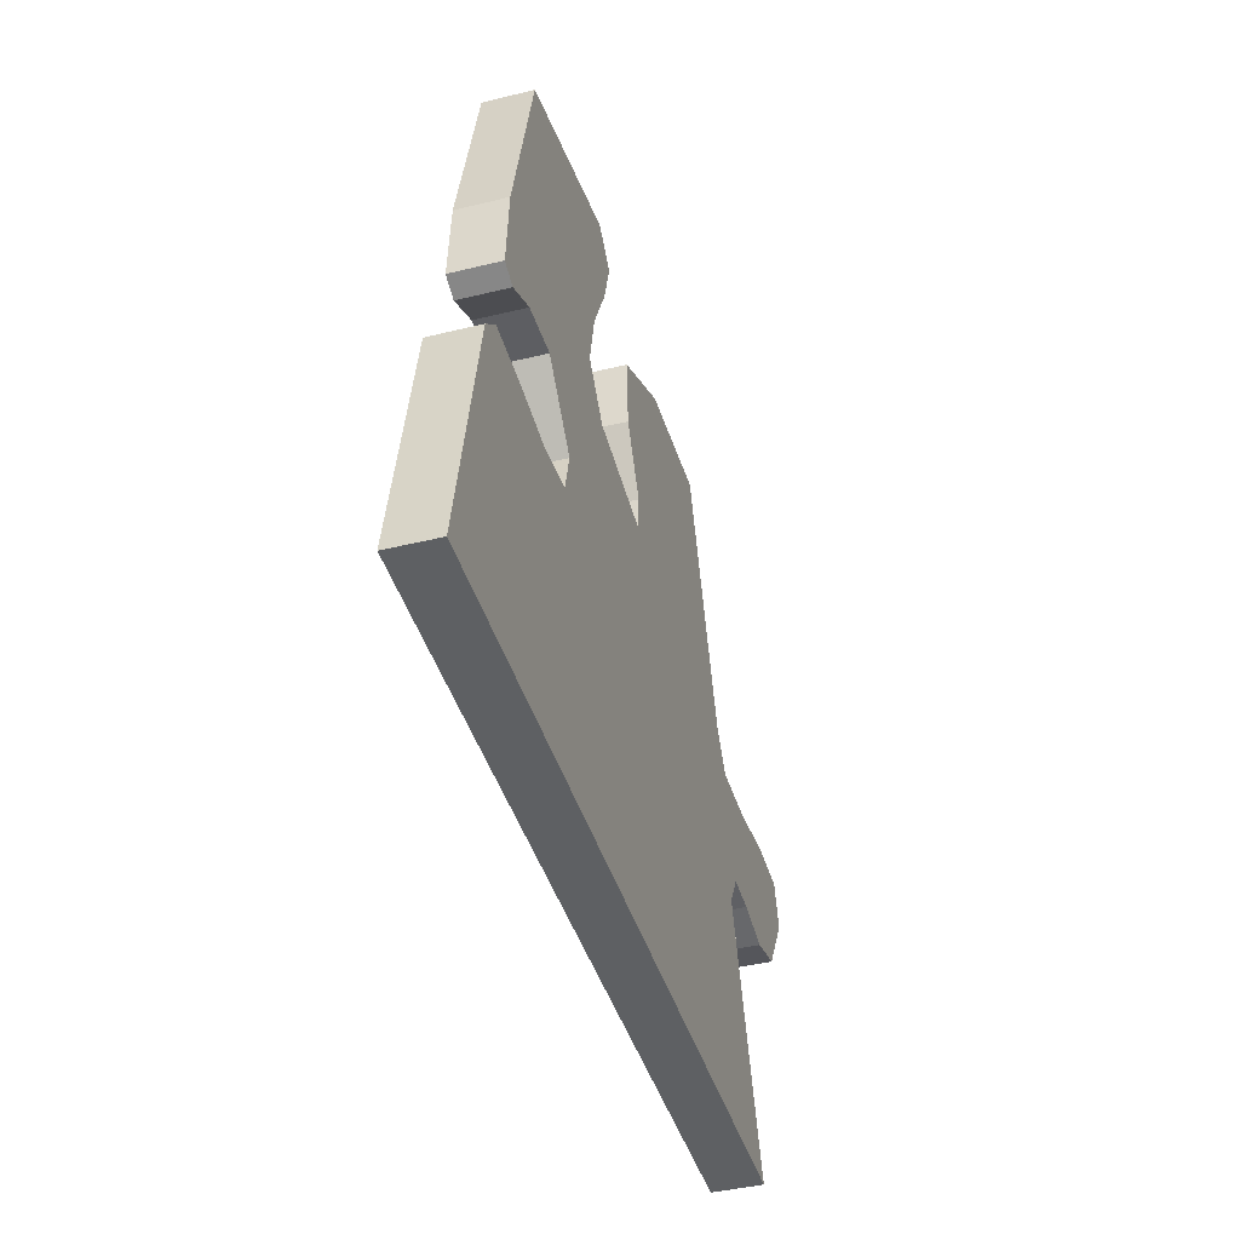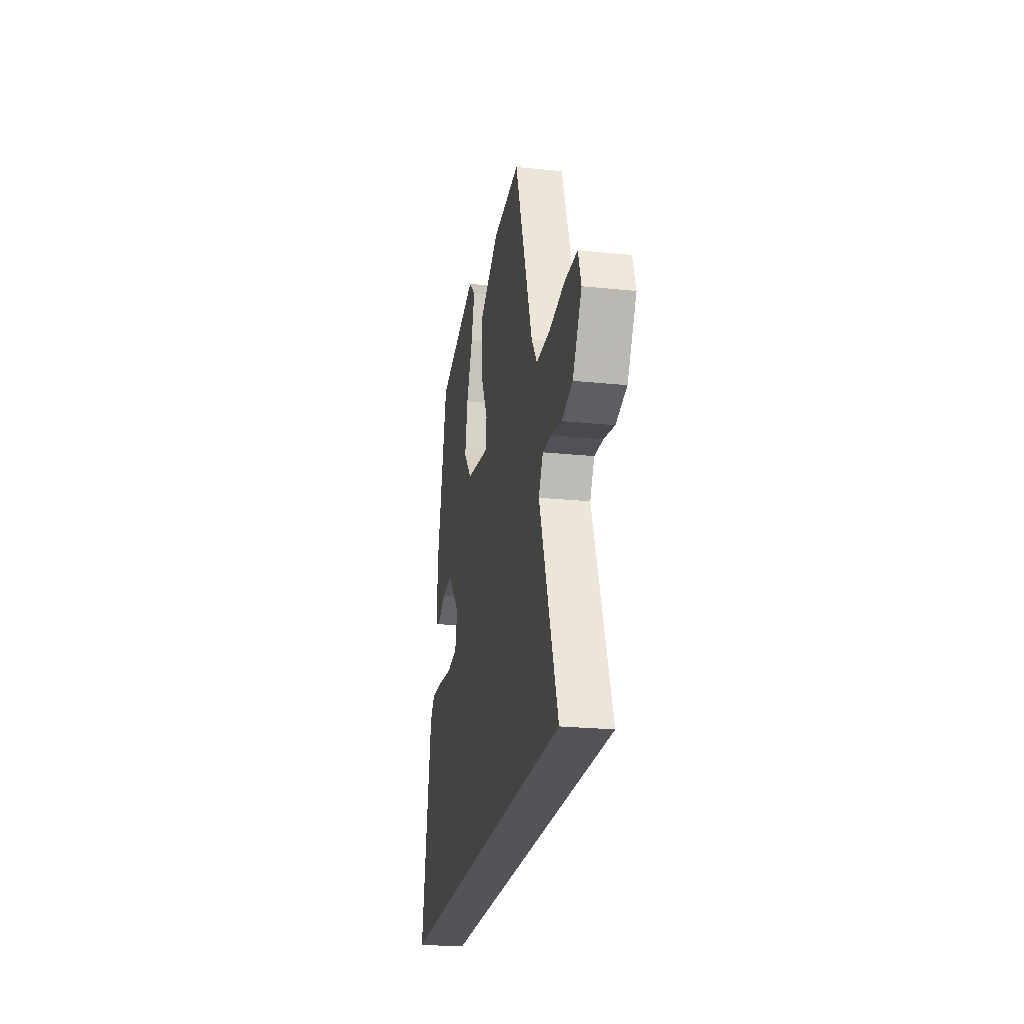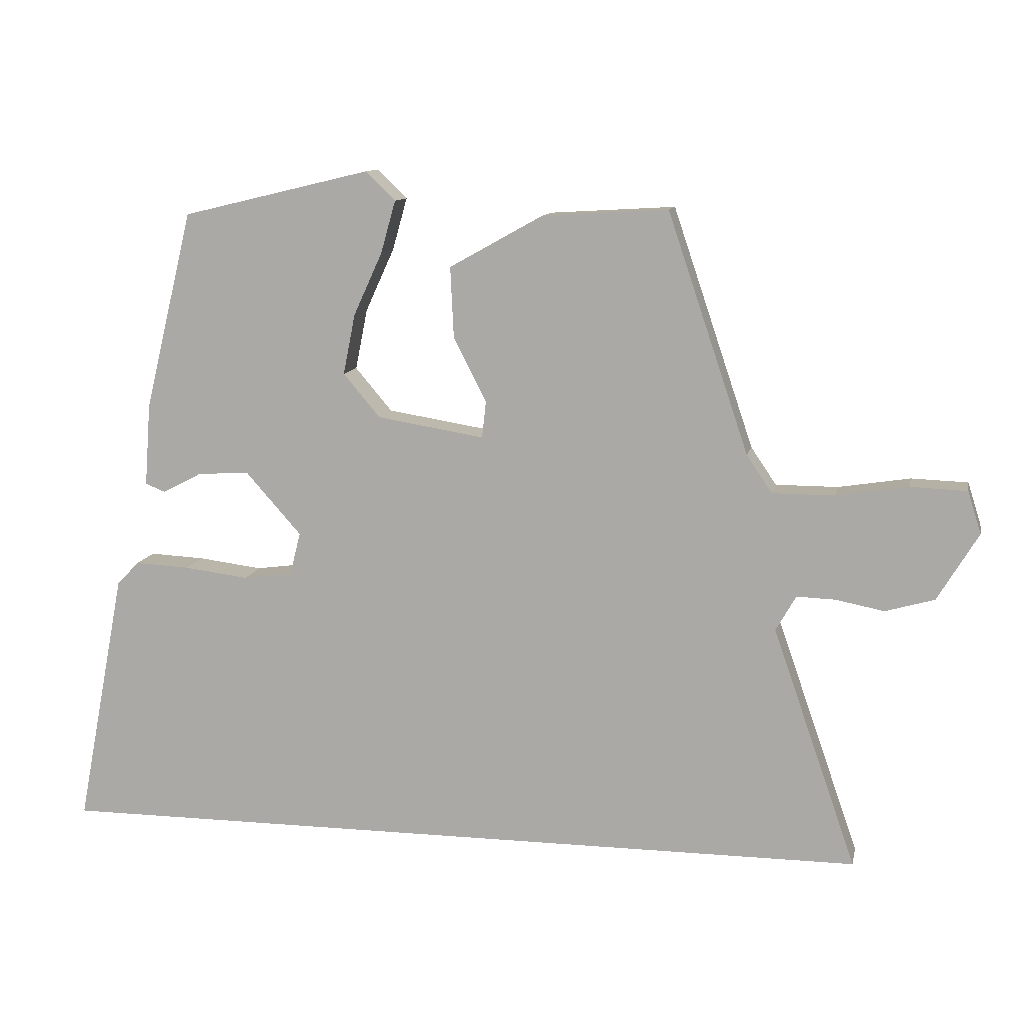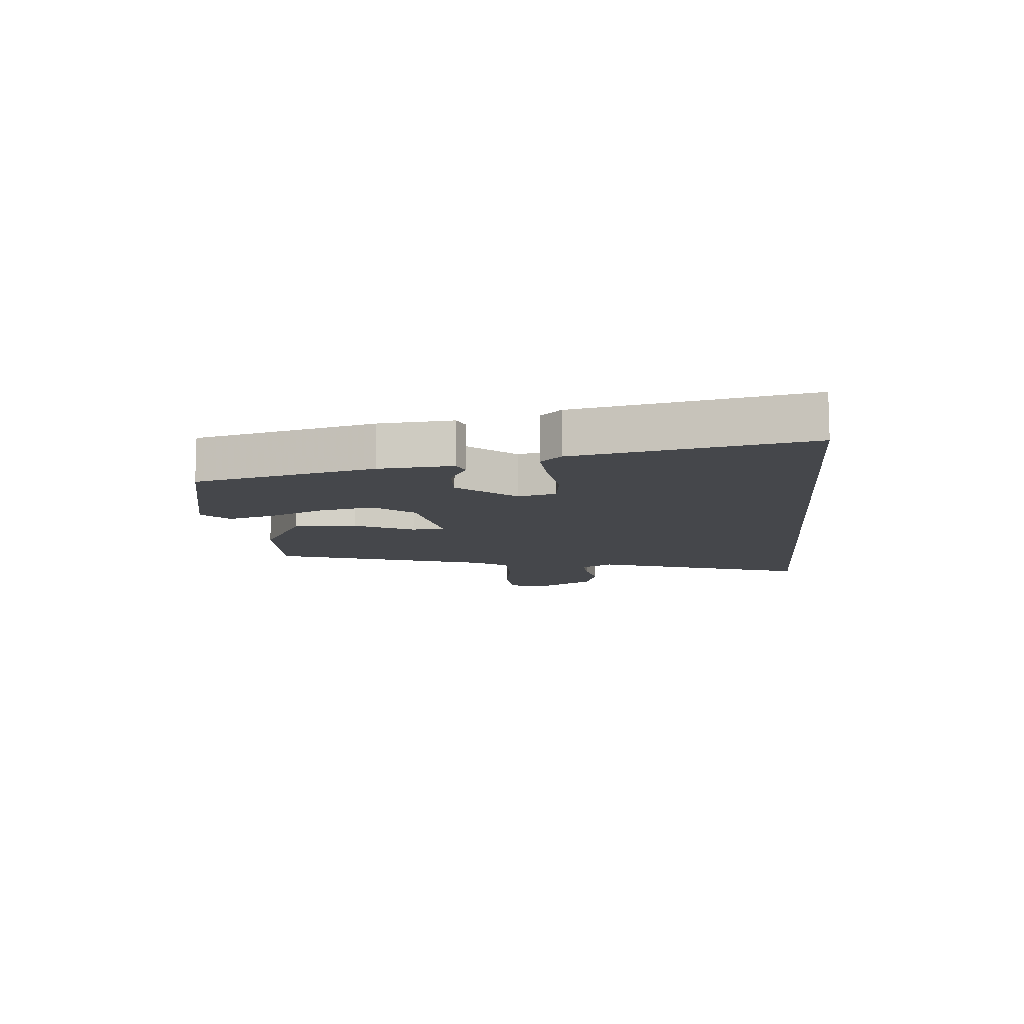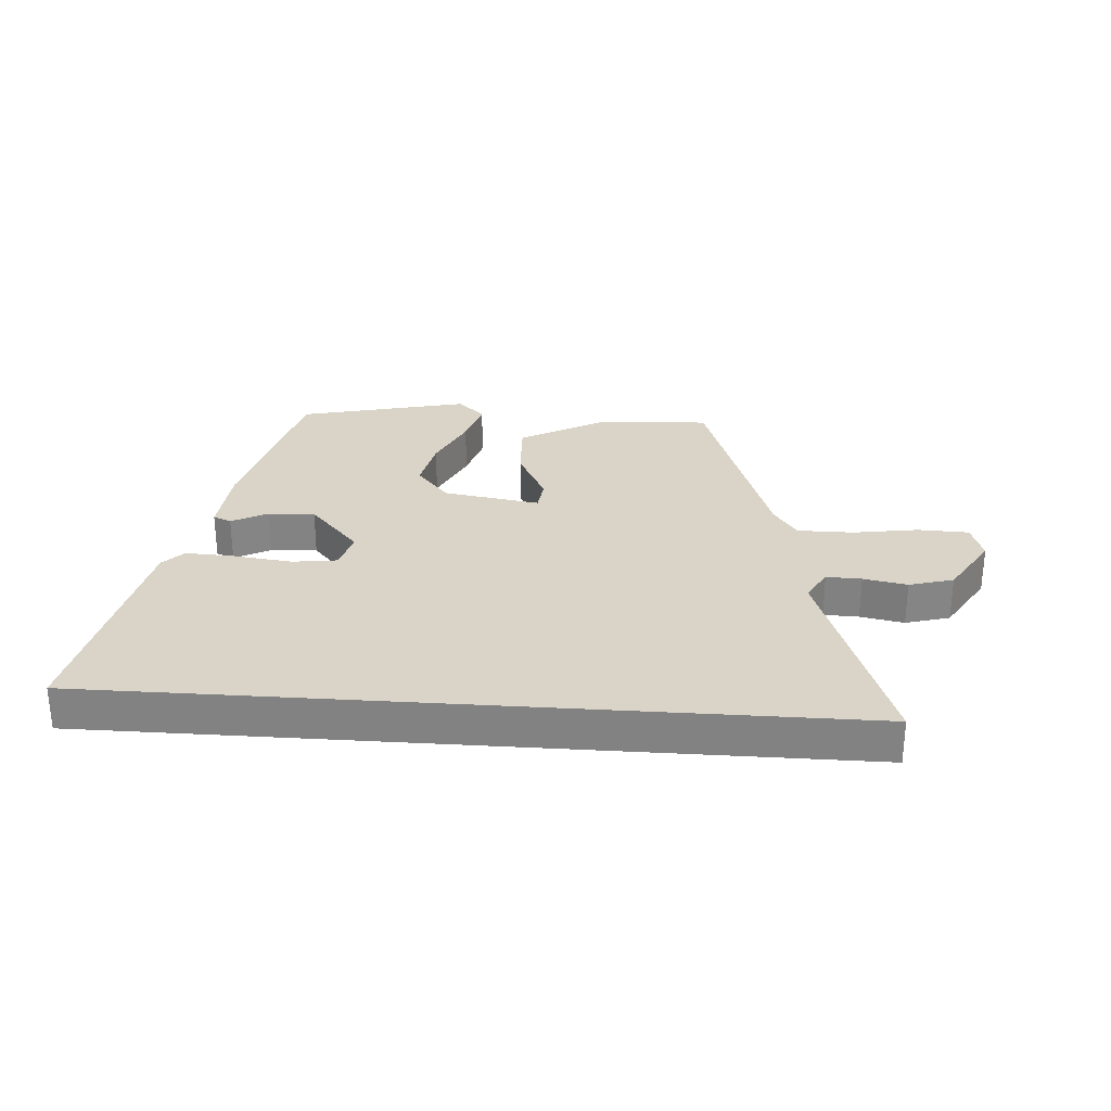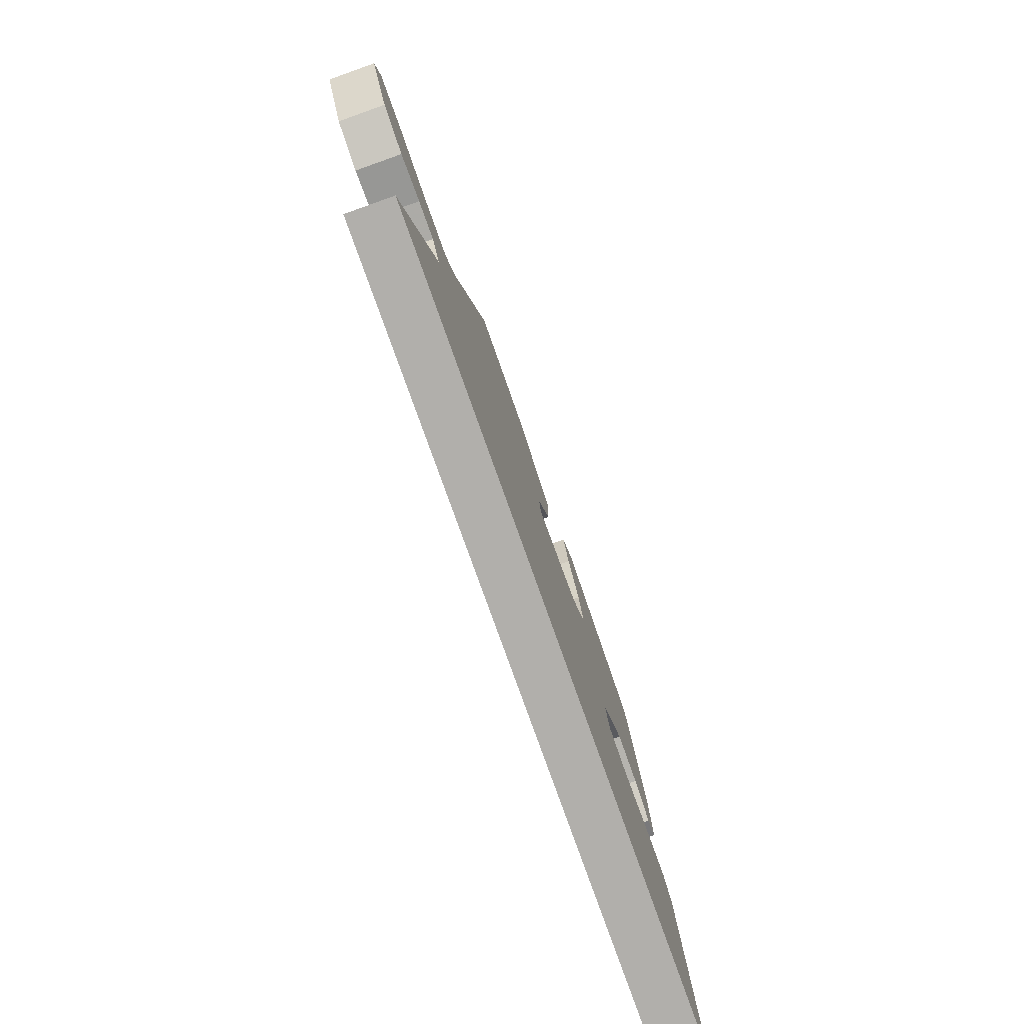
<metadata>
{"format":"obj","ext":"obj","renderer":"f3d","projection":"perspective","resolution":1024,"background":"white","views":[{"elev":-42.3,"azim":106.3,"up":"+Z"},{"elev":-23.5,"azim":-99.9,"up":"+Z"},{"elev":11.2,"azim":-168.4,"up":"+Z"},{"elev":-10.4,"azim":95.5,"up":"+Y"},{"elev":28.7,"azim":-175.9,"up":"+Y"},{"elev":-78.1,"azim":-70.4,"up":"+Z"}]}
</metadata>
<code>
v -0.332 0.07 0.481
v -0.145 0.07 0.47
v -0.005 0.07 0.392
v -0.01 0.07 0.287
v -0.059 0.07 0.19
v -0.053 0.07 0.136
v 0.107 0.07 0.162
v 0.162 0.07 0.227
v 0.144 0.07 0.317
v 0.101 0.07 0.411
v 0.079 0.07 0.489
v 0.124 0.07 0.532
v 0.405 0.07 0.465
v 0.477 0.07 0.168
v 0.486 0.07 0.045
v 0.456 0.07 0.033
v 0.397 0.07 0.064
v 0.32 0.07 0.068
v 0.237 0.07 -0.025
v 0.253 0.07 -0.089
v 0.327 0.07 -0.099
v 0.423 0.07 -0.087
v 0.505 0.07 -0.083
v 0.538 0.07 -0.118
v 0.611 0.07 -0.5
v -0.626 0.07 -0.5
v -0.501 0.07 -0.141
v -0.531 0.07 -0.088
v -0.589 0.07 -0.09
v -0.661 0.07 -0.104
v -0.734 0.07 -0.083
v -0.795 0.07 0.018
v -0.775 0.07 0.081
v -0.691 0.07 0.084
v -0.584 0.07 0.067
v -0.491 0.07 0.067
v -0.453 0.07 0.123
v -0.332 0 0.481
v -0.145 0 0.47
v -0.005 0 0.392
v -0.01 0 0.287
v -0.059 0 0.19
v -0.053 0 0.136
v 0.107 0 0.162
v 0.162 0 0.227
v 0.144 0 0.317
v 0.101 0 0.411
v 0.079 0 0.489
v 0.124 0 0.532
v 0.405 0 0.465
v 0.477 0 0.168
v 0.486 0 0.045
v 0.456 0 0.033
v 0.397 0 0.064
v 0.32 0 0.068
v 0.237 0 -0.025
v 0.253 0 -0.089
v 0.327 0 -0.099
v 0.423 0 -0.087
v 0.505 0 -0.083
v 0.538 0 -0.118
v 0.611 0 -0.5
v -0.626 0 -0.5
v -0.501 0 -0.141
v -0.531 0 -0.088
v -0.589 0 -0.09
v -0.661 0 -0.104
v -0.734 0 -0.083
v -0.795 0 0.018
v -0.775 0 0.081
v -0.691 0 0.084
v -0.584 0 0.067
v -0.491 0 0.067
v -0.453 0 0.123
f 33 34 35
f 32 33 35
f 31 32 35
f 30 31 35
f 29 30 35
f 28 29 35 36
f 27 28 36 37
f 24 25 26
f 23 24 26
f 22 23 26
f 21 22 26
f 20 21 26 27
f 19 20 27 37
f 15 16 17
f 14 15 17
f 13 14 17
f 12 13 17
f 11 12 17
f 10 11 17
f 9 10 17
f 8 9 17 18
f 7 8 18 19
f 3 4 5
f 2 3 5
f 1 2 5
f 37 1 5
f 37 5 6
f 19 37 6
f 6 7 19
f 72 71 70
f 72 70 69
f 72 69 68
f 72 68 67
f 72 67 66
f 73 72 66 65
f 74 73 65 64
f 63 62 61
f 63 61 60
f 63 60 59
f 63 59 58
f 64 63 58 57
f 74 64 57 56
f 54 53 52
f 54 52 51
f 54 51 50
f 54 50 49
f 54 49 48
f 54 48 47
f 54 47 46
f 55 54 46 45
f 56 55 45 44
f 42 41 40
f 42 40 39
f 42 39 38
f 42 38 74
f 43 42 74
f 43 74 56
f 56 44 43
f 1 38 39 2
f 2 39 40 3
f 3 40 41 4
f 4 41 42 5
f 5 42 43 6
f 6 43 44 7
f 7 44 45 8
f 8 45 46 9
f 9 46 47 10
f 10 47 48 11
f 11 48 49 12
f 12 49 50 13
f 13 50 51 14
f 14 51 52 15
f 15 52 53 16
f 16 53 54 17
f 17 54 55 18
f 18 55 56 19
f 19 56 57 20
f 20 57 58 21
f 21 58 59 22
f 22 59 60 23
f 23 60 61 24
f 24 61 62 25
f 25 62 63 26
f 26 63 64 27
f 27 64 65 28
f 28 65 66 29
f 29 66 67 30
f 30 67 68 31
f 31 68 69 32
f 32 69 70 33
f 33 70 71 34
f 34 71 72 35
f 35 72 73 36
f 36 73 74 37
f 37 74 38 1

</code>
